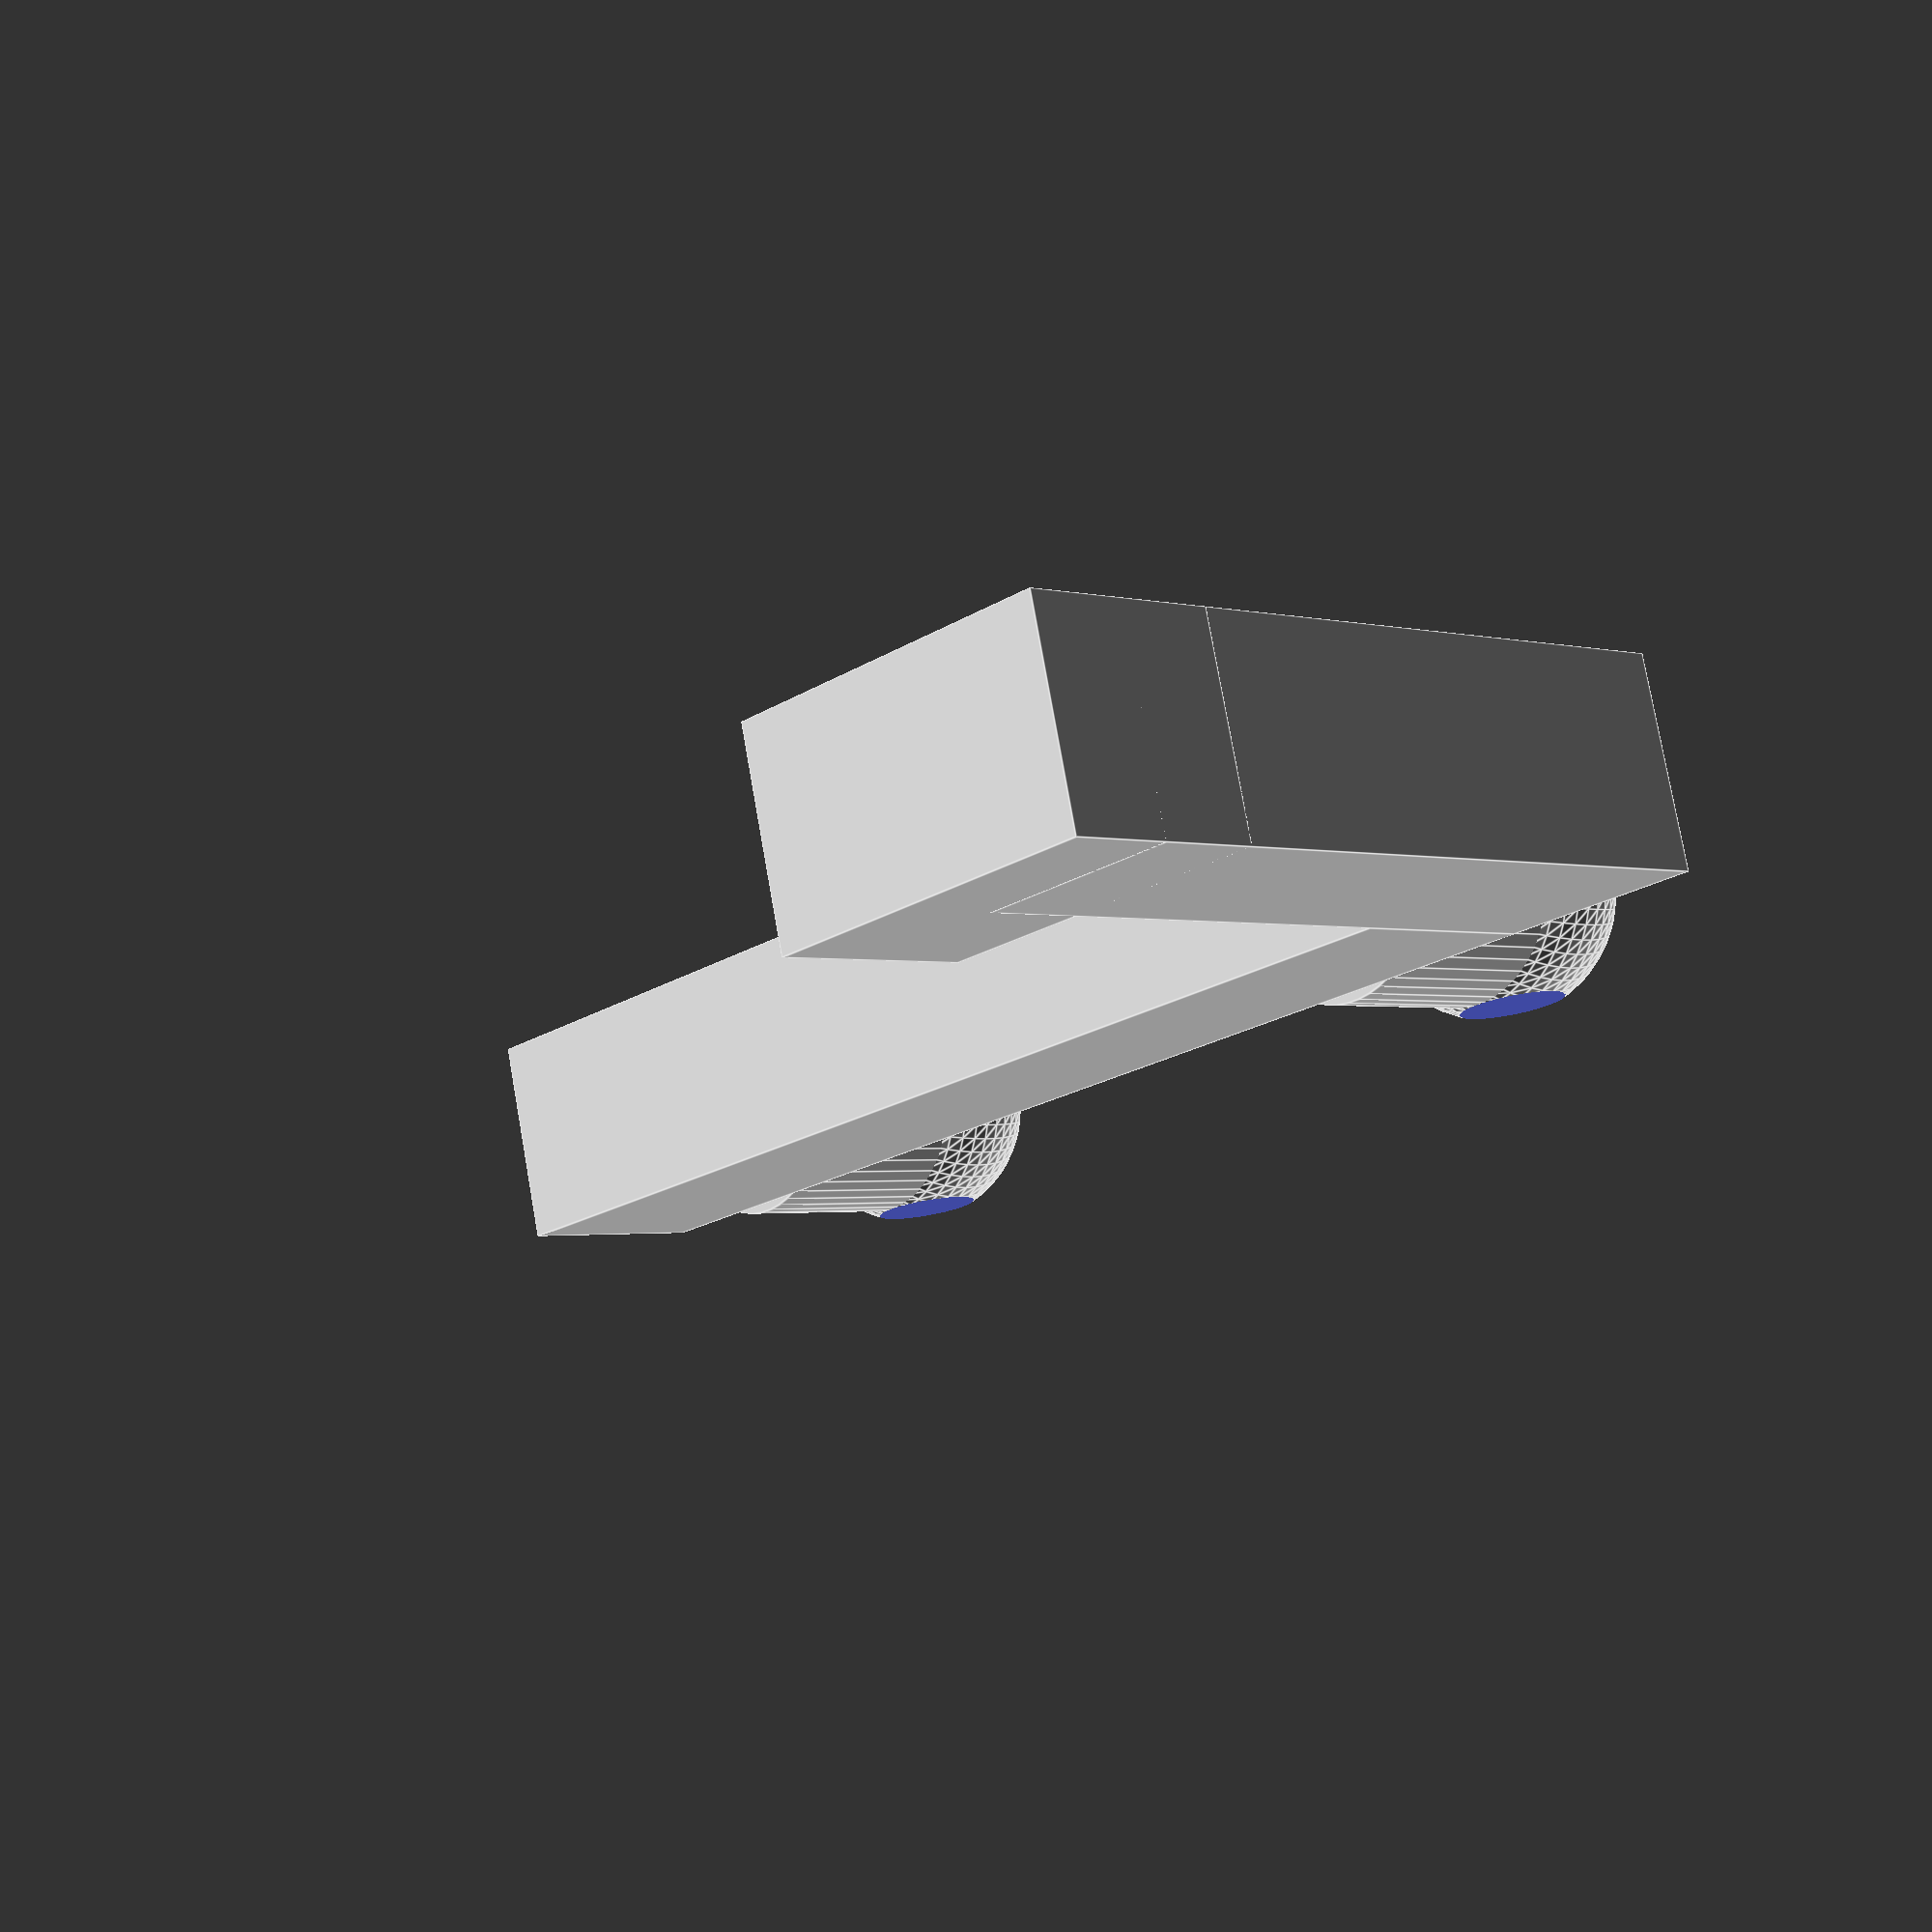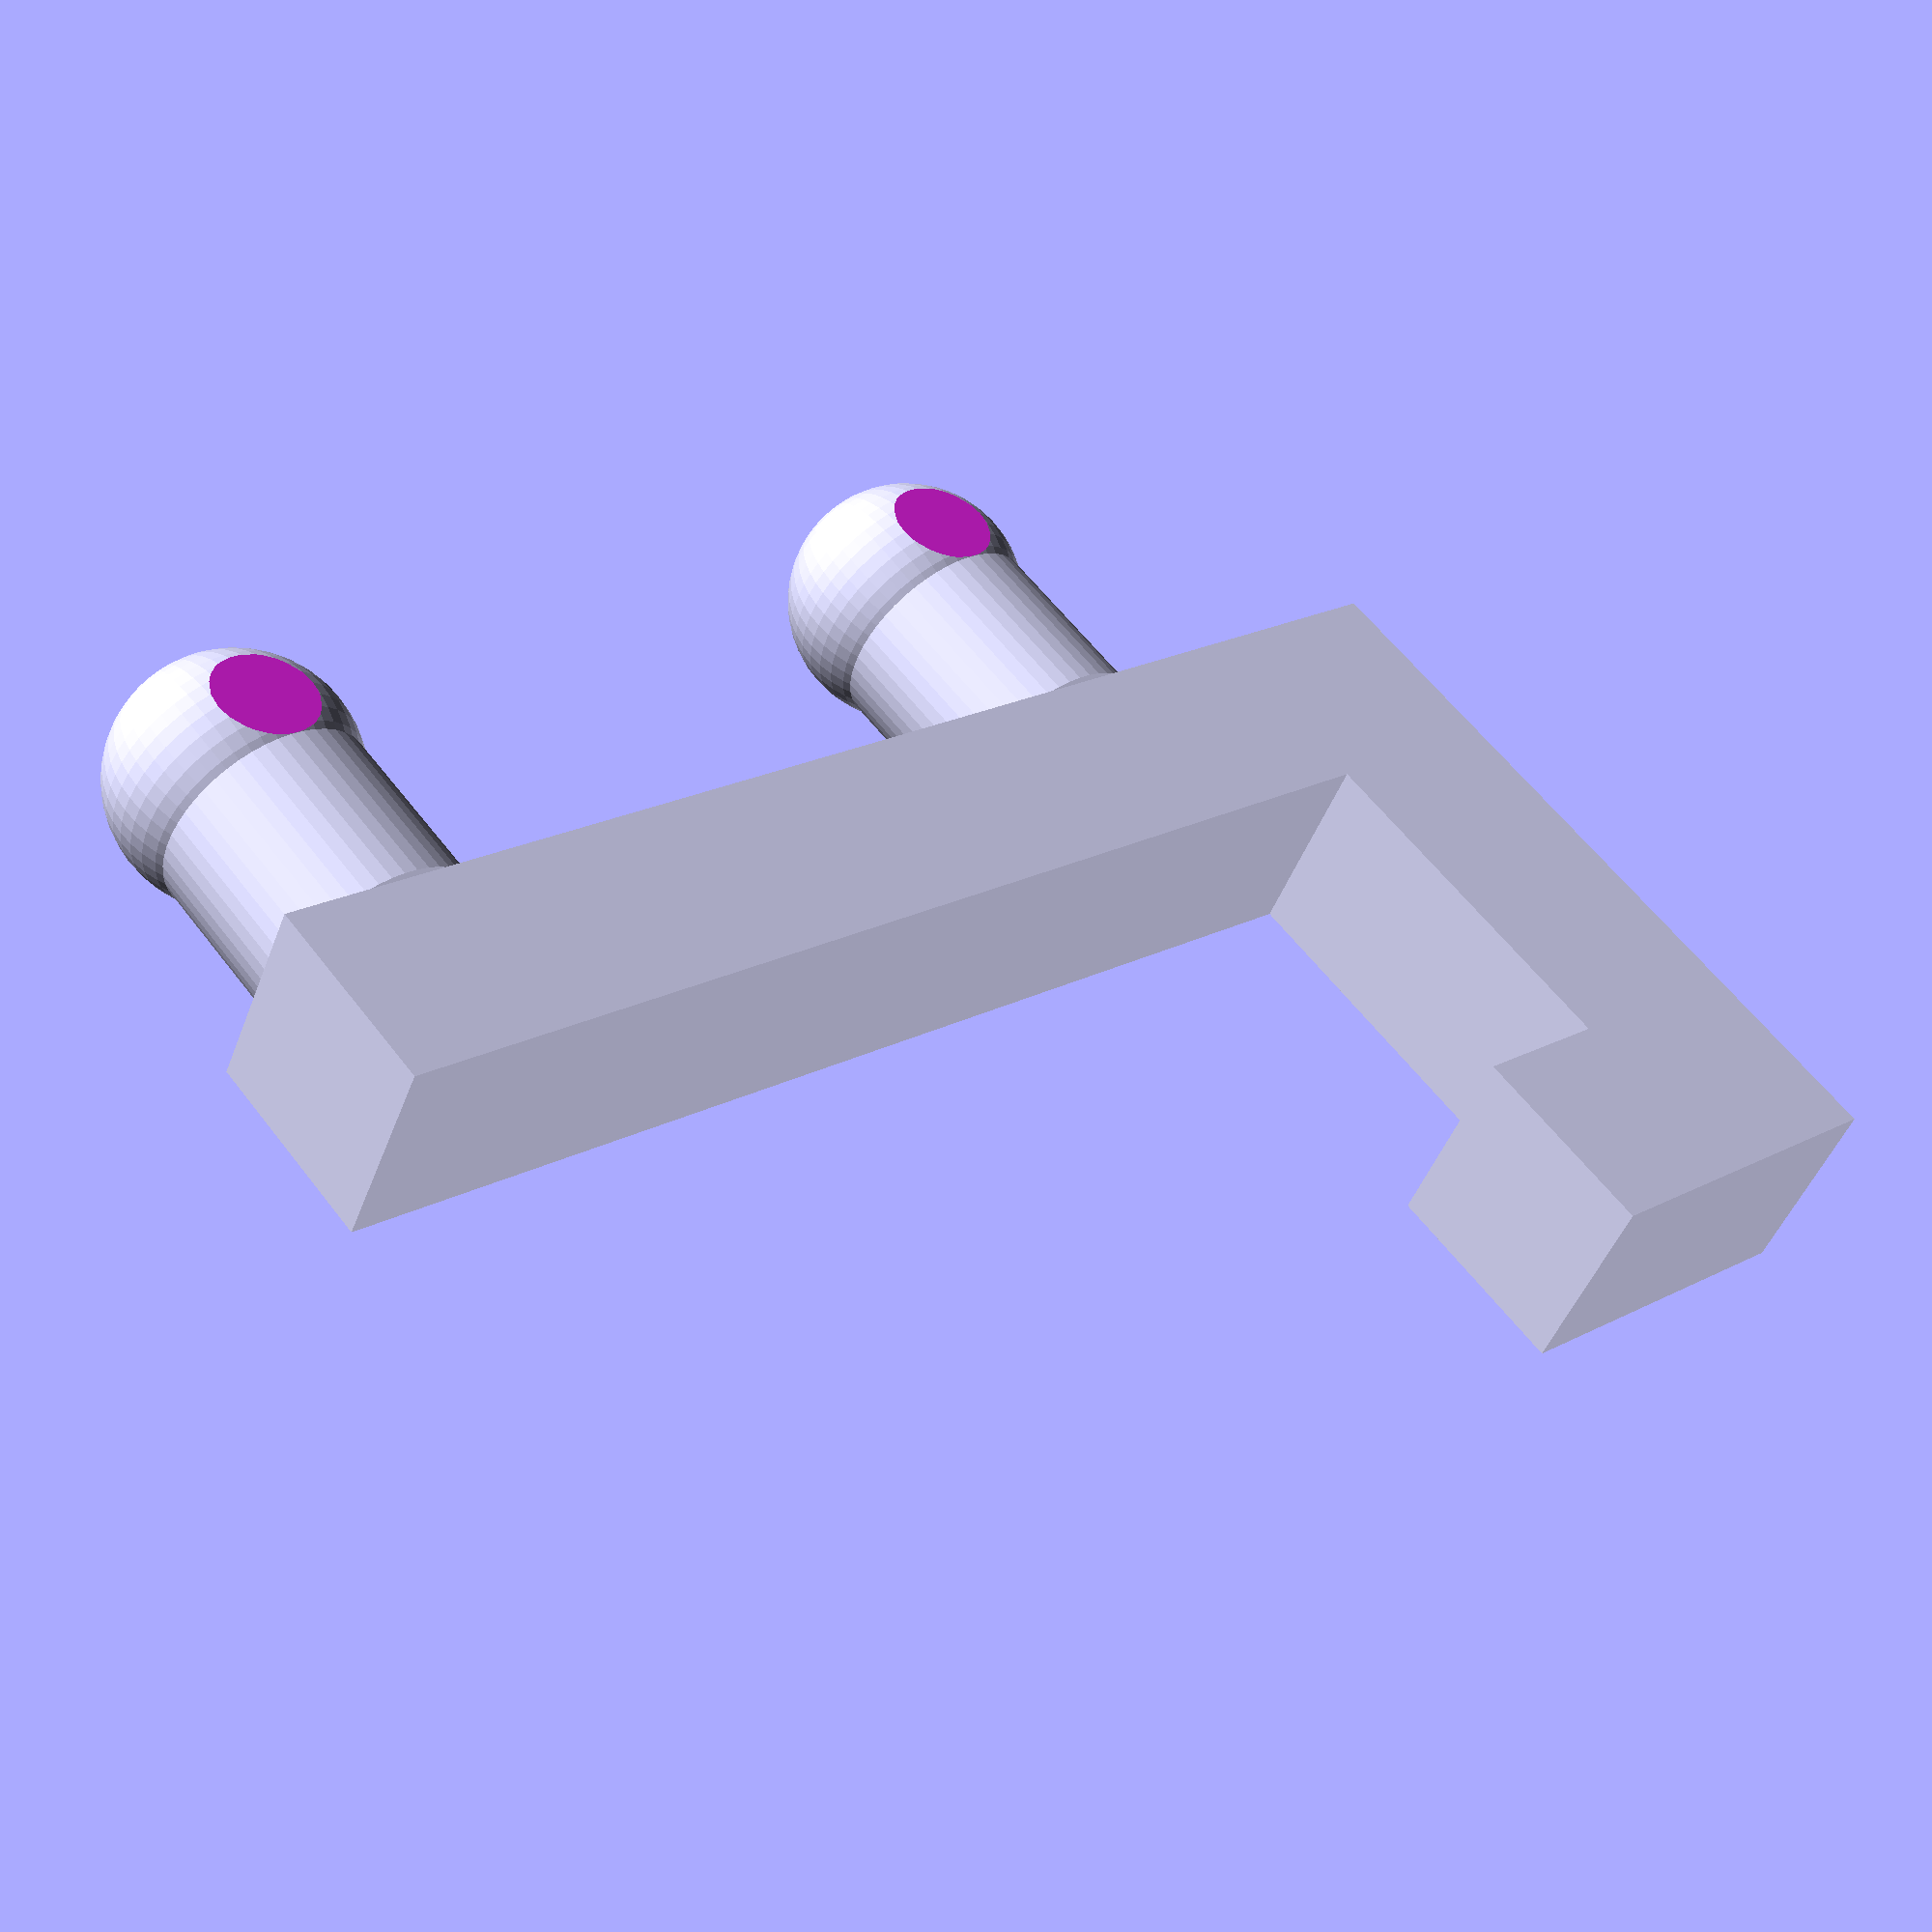
<openscad>
/* [Peg Type] */
// Type of peg item:
peg_item = "U"; // [L:L shape Hook, R:Round hook, B:Supported Round hook, U:U hook]

// If U shape how big the is the end upright arm in relation to arm, Default 25%:
end_arm_percentage = 25; // [1:100]

// Length of hook from peg board, default 20:
peg_length = 20; // [20:80]

// Add shelf support for L,U or supported Hook, adds an extra peg and support arm
add_shelf_support = "N"; // [N: No, Y: Yes]

// Hook width in relation to hole size, less percentage thinner hook, default 100%:
hook_width_percentage = 100; // [50:150]

/* [Hidden] */
// An offset value used to nudge some parts, shouldn't need to be changed
magic_offset=10;

/* [Peg board] */
// size in mm the peg holes are, default 7mm: 
hole_size = 7; // [1:10]

// Backing material Tolerance, 10 for softest, 0 for harder, default 5: 
tolerance = 5; // [0:10]

// Thinkness of the peg board backing, default 6mm (1/4 inch):
backing_board = 6; // [1:20]

// The space middle to middle of each hole on the backing board, default 25mm (1 inch):
peg_offset = 25; // [20:40]


sphere_size=hole_size*(1+(tolerance*.006));
cylinder_radius=(hole_size-.5)/2;
object_width=7*(hook_width_percentage/100)+(tolerance/10);
object_clipping=object_width/2+1;
cylinder_height=backing_board-.5-(tolerance/5);
end_peg_length=max((1.6*magic_offset+peg_offset)*(end_arm_percentage/100),object_width);
hook_width=(hook_width_percentage/100)*6;



module fit_peg()
{
    union() {
        translate ([0,0,-backing_board+4]) 
            sphere(sphere_size/2, $fn=50);
        translate ([0,0,-backing_board+4]) 
            cylinder(h = backing_board+1, r = cylinder_radius,$fn=50);
    }
}

module back_arm() {

    if ( peg_item == "R" ) { 
        translate ([-peg_offset/2,0,(object_width-.5)+1]) 
            cube( size= [magic_offset+peg_offset,hook_width,hook_width], center=true); 
    } else { 
        translate ([-peg_offset/2-1,0,(object_width-.5)+1]) 
            cube( size= [magic_offset+peg_offset,hook_width,hook_width], center=true); 
    }
}

module arm() {
	if ( add_shelf_support == "Y") {
		translate ([-2*peg_offset+4.5,0,peg_length/2+magic_offset]) 
    		    cube( size= [hook_width,hook_width,peg_length], center=true);
	} else {
    		translate ([-peg_offset-1.5*hook_width,0,peg_length/2+5]) 
        		cube( size= [hook_width,hook_width,peg_length], center=true);
	}
}

module end_arm() {
	if ( add_shelf_support == "Y") {
    		translate ([-2*peg_offset+magic_offset,0,peg_length+7]) 
        		cube( size= [end_peg_length,hook_width,hook_width], center=true);
	} else {
    		translate ([-peg_offset-2*hook_width+(end_peg_length/2),0,peg_length+5]) 
        		cube( size= [end_peg_length,hook_width,hook_width], center=true);
	}
}


module hook() {
	if ( add_shelf_support == "Y") {
    		difference() {
        		translate ([-2*peg_offset+2*magic_offset,cylinder_radius-.25,peg_length]) {
            		rotate(a=[90,90,0]) {
                		rotate_extrude(convexity = 10, $fn = 50)
                		translate([6+cylinder_radius, 0, 0])
                		square(size=hook_width, $fn = 50);
            		}
        		}
        		translate ([-2*peg_offset+2*magic_offset,-(magic_offset+1)/2,-1]) cube( size= [80,80,80], center=false);
    		}
	} else {
		difference() {
        		translate ([-peg_offset+5,cylinder_radius-.25,peg_length]) {
           		rotate(a=[90,90,0]) {
                		rotate_extrude(convexity = 10, $fn = 50)
             	   	translate([6+cylinder_radius, 0, 0])
        		        square(size=hook_width, $fn = 50);
    		        }
	        }
        		translate ([-peg_offset+5,-(magic_offset+1)/2,-1]) cube( size= [80,80,80], center=false);
    		}
	}
}

module brace_arm() {
    translate ([-2*peg_offset,0,0]) fit_peg();
    translate ([-1.7*peg_offset,0,(object_width-.5)+1]) cube( size= [peg_offset,hook_width,hook_width], center=true);
    translate ([-2.2*peg_offset,-hook_width/2,1.5*hook_width])  {
        rotate([0,atan(7.5/peg_length),0]) cube( size= [hook_width/1.5,hook_width,peg_length], center=false);
    }
}

module brace() {
    difference() {
        brace_arm();
        translate ([-2+hook_width,0,peg_length/2+5]) 
            cube( size= [hook_width,hook_width+2,peg_length], center=true);
    }
}

rotate(a=[90,0,0]) {
    difference() {
        union() {
            translate ([-peg_offset,0,0]) 
                fit_peg();
            translate ([0,0,0]) 
                fit_peg();
            if ( add_shelf_support == "Y" && peg_item != "R") { 
                brace(); 
            }
            back_arm();
            if ( peg_item == "L" || peg_item == "B" || peg_item == "U" ) { 
                arm(); 
            }
            if ( peg_item == "R" || peg_item == "B") { 
                hook(); 
            }
            if ( peg_item == "U" ) { 
                end_arm(); 
            }

        }
        translate ([0,-object_clipping,0]) 
            cube( size= [190,3,190], center=true); // clipping plane
        translate ([0,object_clipping,0]) 
            cube( size= [190,3,190], center=true); // clipping plane
    }
}


</openscad>
<views>
elev=102.0 azim=313.7 roll=190.0 proj=p view=edges
elev=227.1 azim=219.9 roll=20.2 proj=p view=wireframe
</views>
